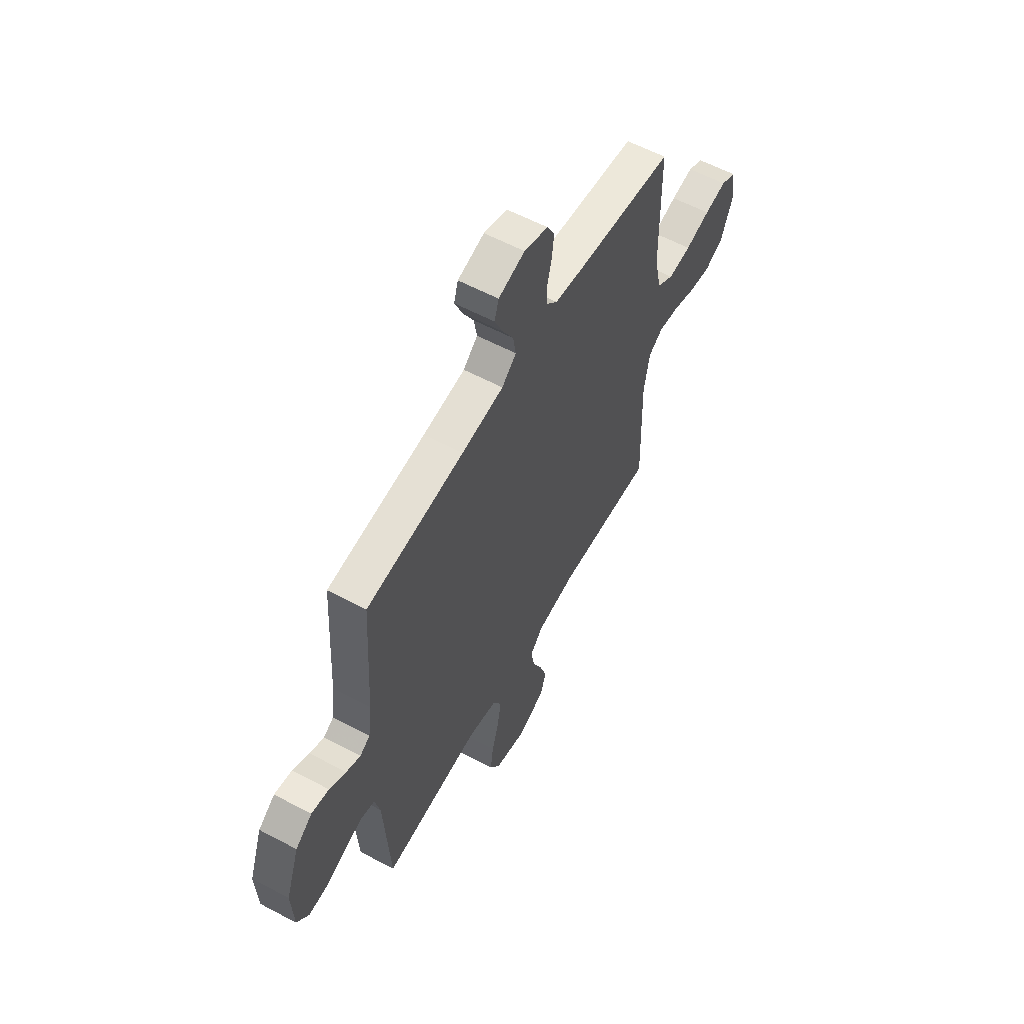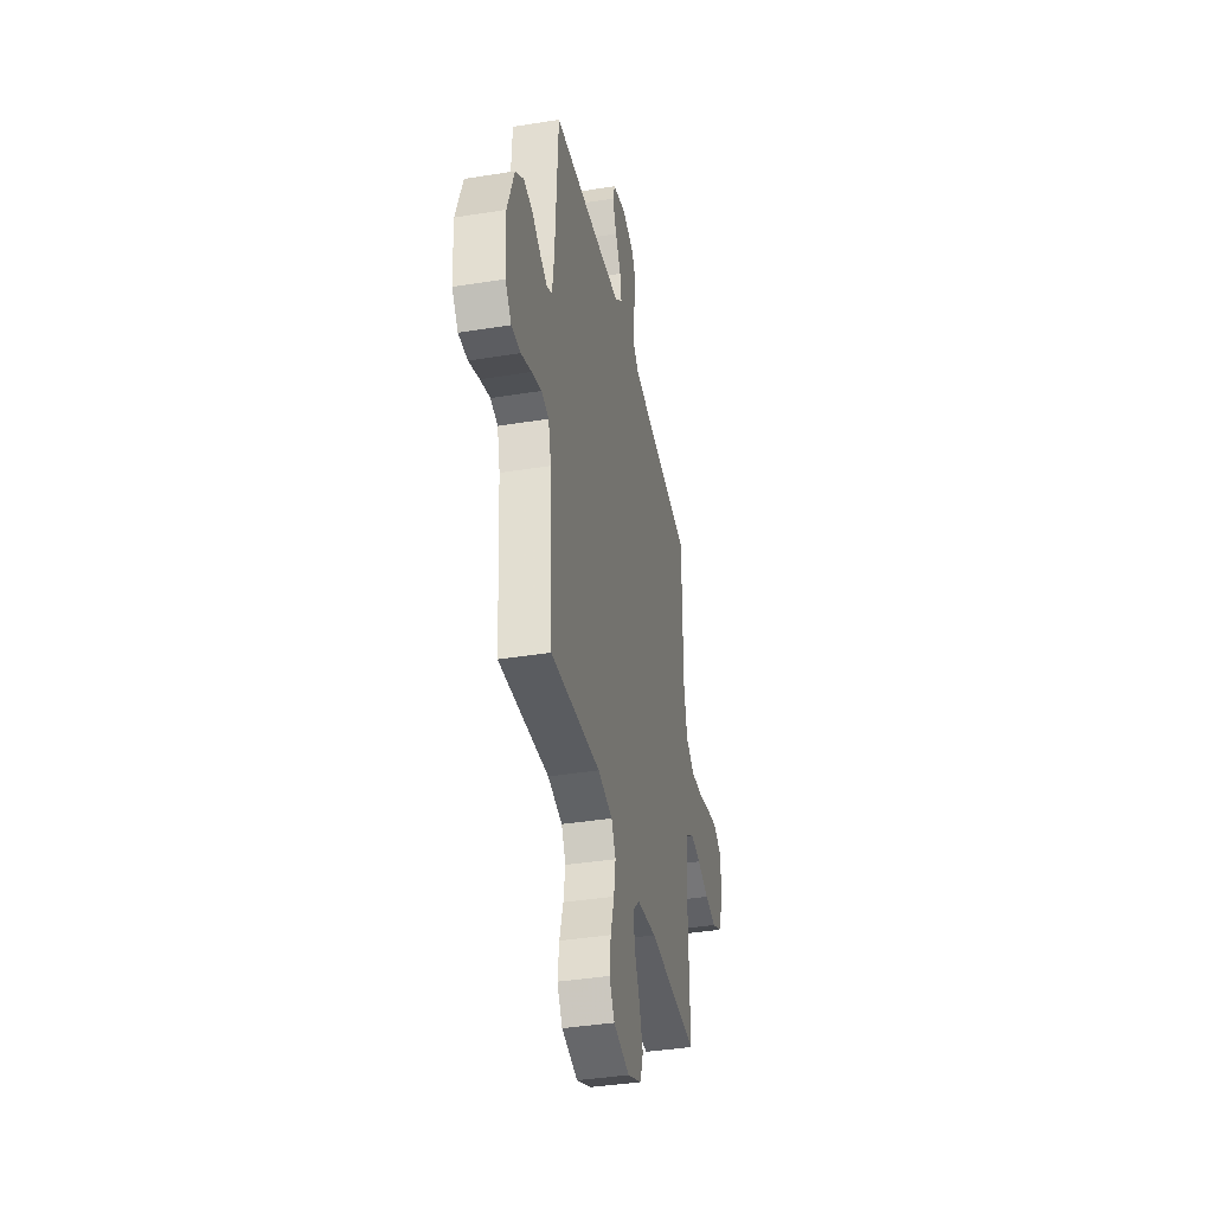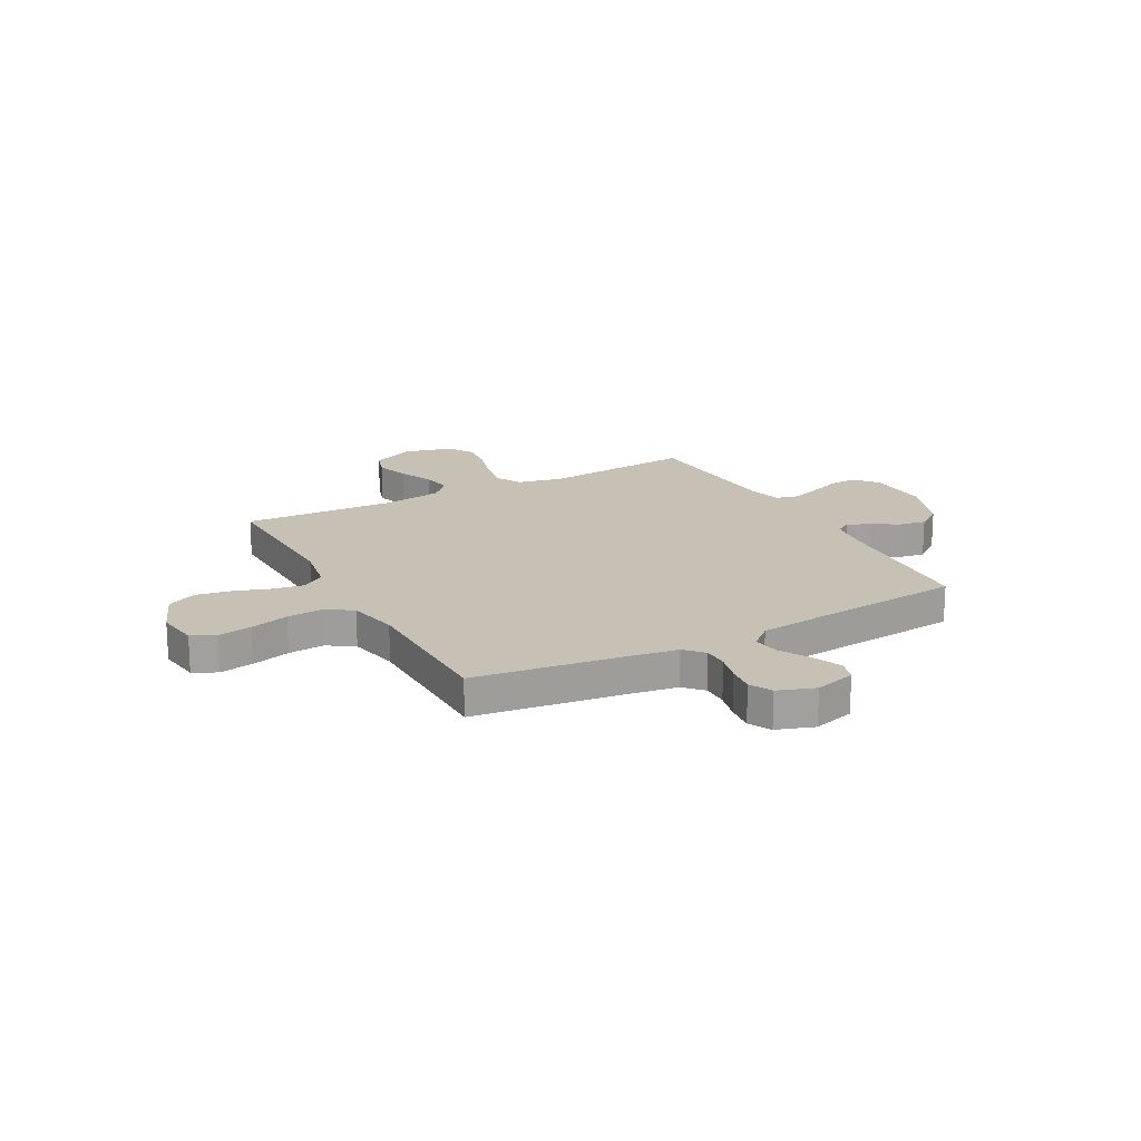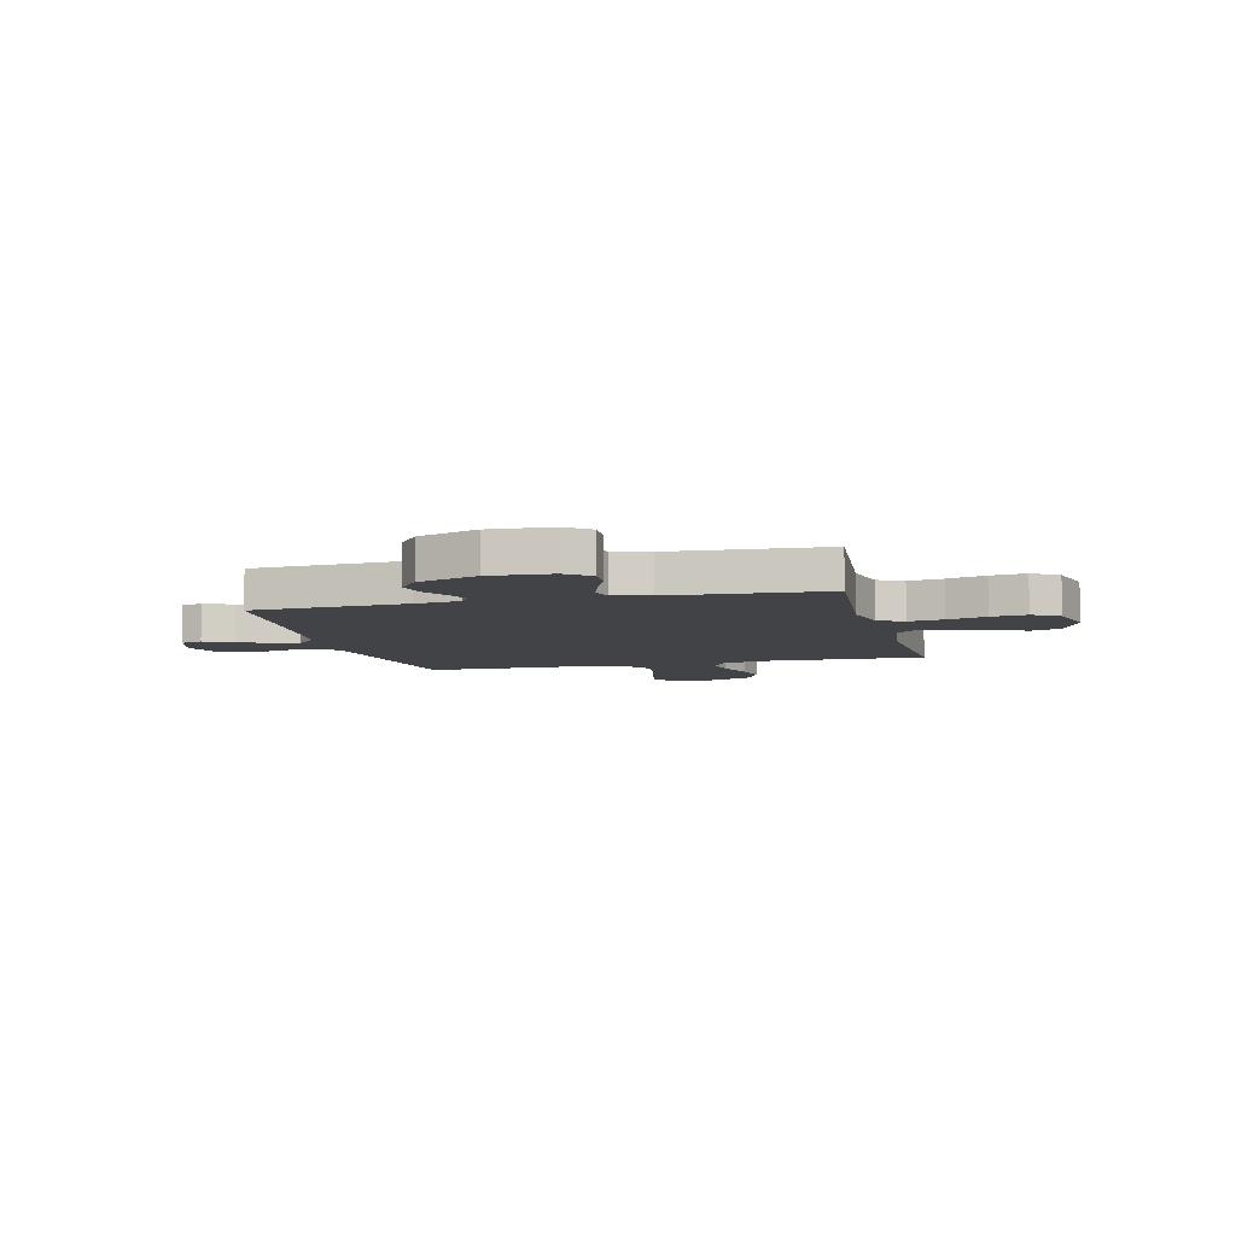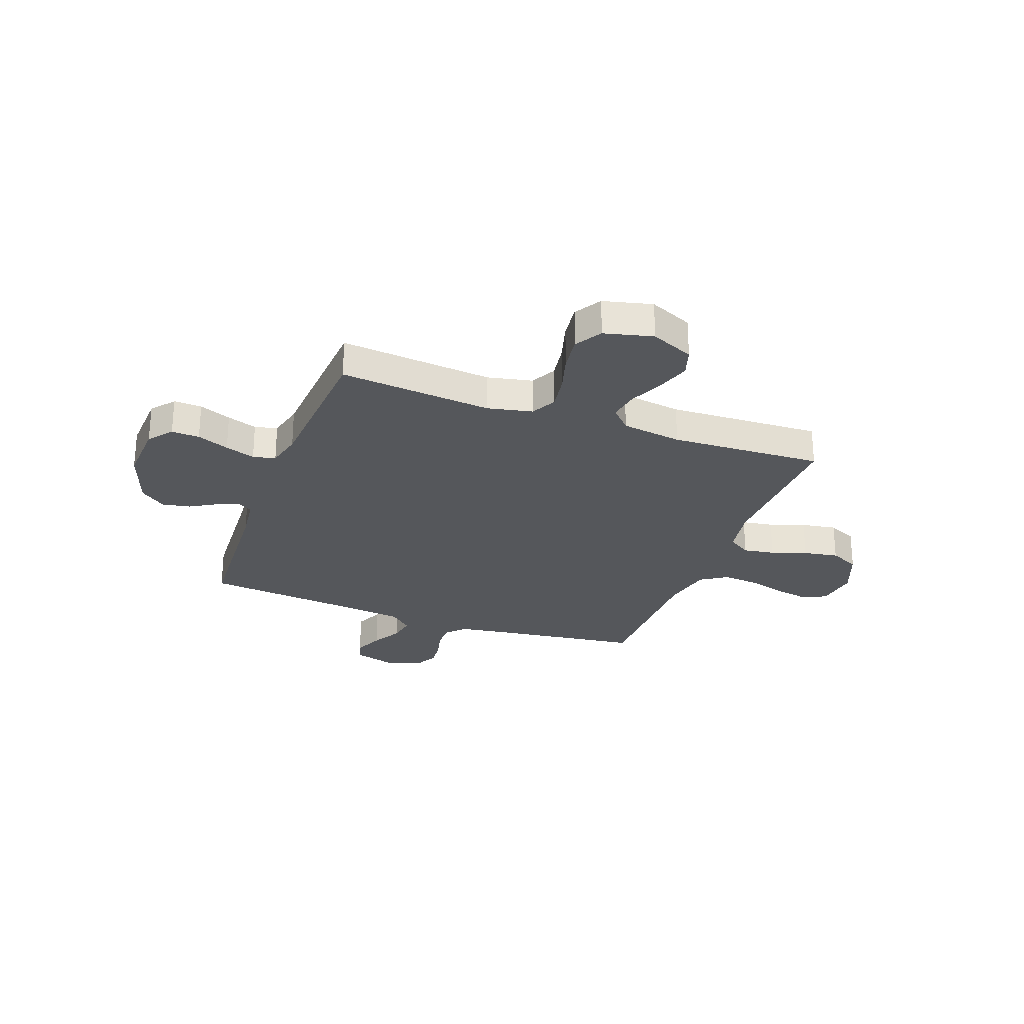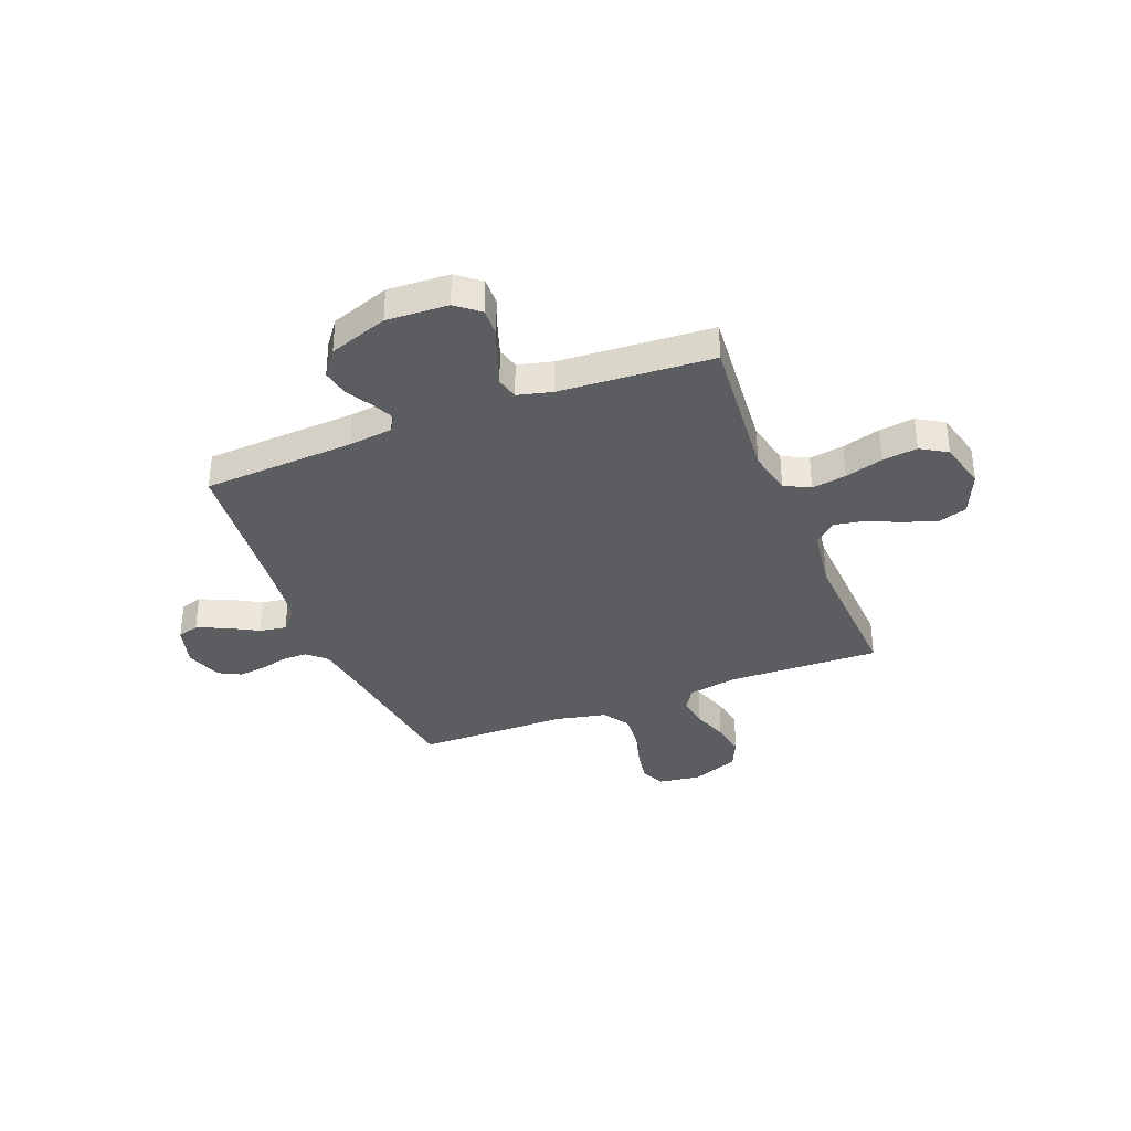
<metadata>
{"format":"obj","ext":"obj","renderer":"f3d","projection":"perspective","resolution":1024,"background":"white","views":[{"elev":59.0,"azim":118.7,"up":"+Z"},{"elev":-38.8,"azim":101.5,"up":"+Z"},{"elev":18.6,"azim":-28.3,"up":"+Y"},{"elev":-7.0,"azim":104.0,"up":"+Y"},{"elev":-26.9,"azim":159.7,"up":"+Y"},{"elev":-35.4,"azim":111.5,"up":"+Y"}]}
</metadata>
<code>
v -0.5 0.07 0.5
v -0.2 0.07 0.54
v -0.11 0.07 0.554
v -0.076 0.07 0.59
v -0.076 0.07 0.64
v -0.09 0.07 0.696
v -0.096 0.07 0.749
v -0.073 0.07 0.793
v 0 0.07 0.818
v 0.081 0.07 0.795
v 0.094 0.07 0.752
v 0.069 0.07 0.695
v 0.036 0.07 0.636
v 0.027 0.07 0.583
v 0.071 0.07 0.544
v 0.2 0.07 0.529
v 0.5 0.07 0.5
v 0.517 0.07 0.2
v 0.528 0.07 0.113
v 0.559 0.07 0.094
v 0.603 0.07 0.114
v 0.654 0.07 0.144
v 0.708 0.07 0.154
v 0.759 0.07 0.116
v 0.8 0.07 0
v 0.794 0.07 -0.121
v 0.757 0.07 -0.167
v 0.702 0.07 -0.165
v 0.639 0.07 -0.14
v 0.58 0.07 -0.12
v 0.536 0.07 -0.131
v 0.519 0.07 -0.2
v 0.5 0.07 -0.5
v 0.2 0.07 -0.473
v 0.112 0.07 -0.492
v 0.086 0.07 -0.542
v 0.097 0.07 -0.61
v 0.119 0.07 -0.685
v 0.128 0.07 -0.754
v 0.096 0.07 -0.806
v 0 0.07 -0.83
v -0.085 0.07 -0.793
v -0.103 0.07 -0.737
v -0.081 0.07 -0.671
v -0.051 0.07 -0.604
v -0.041 0.07 -0.545
v -0.081 0.07 -0.503
v -0.2 0.07 -0.486
v -0.5 0.07 -0.5
v -0.491 0.07 -0.2
v -0.508 0.07 -0.103
v -0.553 0.07 -0.074
v -0.615 0.07 -0.084
v -0.685 0.07 -0.108
v -0.754 0.07 -0.12
v -0.812 0.07 -0.093
v -0.849 0.07 0
v -0.837 0.07 0.083
v -0.791 0.07 0.106
v -0.723 0.07 0.094
v -0.647 0.07 0.073
v -0.576 0.07 0.067
v -0.524 0.07 0.101
v -0.503 0.07 0.2
v -0.5 0 0.5
v -0.2 0 0.54
v -0.11 0 0.554
v -0.076 0 0.59
v -0.076 0 0.64
v -0.09 0 0.696
v -0.096 0 0.749
v -0.073 0 0.793
v 0 0 0.818
v 0.081 0 0.795
v 0.094 0 0.752
v 0.069 0 0.695
v 0.036 0 0.636
v 0.027 0 0.583
v 0.071 0 0.544
v 0.2 0 0.529
v 0.5 0 0.5
v 0.517 0 0.2
v 0.528 0 0.113
v 0.559 0 0.094
v 0.603 0 0.114
v 0.654 0 0.144
v 0.708 0 0.154
v 0.759 0 0.116
v 0.8 0 0
v 0.794 0 -0.121
v 0.757 0 -0.167
v 0.702 0 -0.165
v 0.639 0 -0.14
v 0.58 0 -0.12
v 0.536 0 -0.131
v 0.519 0 -0.2
v 0.5 0 -0.5
v 0.2 0 -0.473
v 0.112 0 -0.492
v 0.086 0 -0.542
v 0.097 0 -0.61
v 0.119 0 -0.685
v 0.128 0 -0.754
v 0.096 0 -0.806
v 0 0 -0.83
v -0.085 0 -0.793
v -0.103 0 -0.737
v -0.081 0 -0.671
v -0.051 0 -0.604
v -0.041 0 -0.545
v -0.081 0 -0.503
v -0.2 0 -0.486
v -0.5 0 -0.5
v -0.491 0 -0.2
v -0.508 0 -0.103
v -0.553 0 -0.074
v -0.615 0 -0.084
v -0.685 0 -0.108
v -0.754 0 -0.12
v -0.812 0 -0.093
v -0.849 0 0
v -0.837 0 0.083
v -0.791 0 0.106
v -0.723 0 0.094
v -0.647 0 0.073
v -0.576 0 0.067
v -0.524 0 0.101
v -0.503 0 0.2
f 58 59 60 61
f 58 61 62
f 57 58 62
f 56 57 62
f 53 54 55 56
f 52 53 56 62
f 51 52 62 63
f 48 49 50
f 47 48 50 51
f 42 43 44 45
f 40 41 42 45
f 40 45 46
f 37 38 39 40
f 36 37 40 46
f 35 36 46 47
f 32 33 34
f 31 32 34 35
f 26 27 28 29
f 26 29 30
f 25 26 30
f 24 25 30 31
f 21 22 23 24
f 20 21 24 31
f 16 17 18
f 15 16 18 19
f 14 15 19
f 10 11 12 13
f 8 9 10 13
f 8 13 14
f 5 6 7 8
f 4 5 8 14
f 3 4 14 19
f 64 1 2
f 64 2 3 19
f 47 51 63 64
f 31 35 47 64
f 19 20 31 64
f 125 124 123 122
f 126 125 122
f 126 122 121
f 126 121 120
f 120 119 118 117
f 126 120 117 116
f 127 126 116 115
f 114 113 112
f 115 114 112 111
f 109 108 107 106
f 109 106 105 104
f 110 109 104
f 104 103 102 101
f 110 104 101 100
f 111 110 100 99
f 98 97 96
f 99 98 96 95
f 93 92 91 90
f 94 93 90
f 94 90 89
f 95 94 89 88
f 88 87 86 85
f 95 88 85 84
f 82 81 80
f 83 82 80 79
f 83 79 78
f 77 76 75 74
f 77 74 73 72
f 78 77 72
f 72 71 70 69
f 78 72 69 68
f 83 78 68 67
f 66 65 128
f 83 67 66 128
f 128 127 115 111
f 128 111 99 95
f 128 95 84 83
f 1 65 66 2
f 2 66 67 3
f 3 67 68 4
f 4 68 69 5
f 5 69 70 6
f 6 70 71 7
f 7 71 72 8
f 8 72 73 9
f 9 73 74 10
f 10 74 75 11
f 11 75 76 12
f 12 76 77 13
f 13 77 78 14
f 14 78 79 15
f 15 79 80 16
f 16 80 81 17
f 17 81 82 18
f 18 82 83 19
f 19 83 84 20
f 20 84 85 21
f 21 85 86 22
f 22 86 87 23
f 23 87 88 24
f 24 88 89 25
f 25 89 90 26
f 26 90 91 27
f 27 91 92 28
f 28 92 93 29
f 29 93 94 30
f 30 94 95 31
f 31 95 96 32
f 32 96 97 33
f 33 97 98 34
f 34 98 99 35
f 35 99 100 36
f 36 100 101 37
f 37 101 102 38
f 38 102 103 39
f 39 103 104 40
f 40 104 105 41
f 41 105 106 42
f 42 106 107 43
f 43 107 108 44
f 44 108 109 45
f 45 109 110 46
f 46 110 111 47
f 47 111 112 48
f 48 112 113 49
f 49 113 114 50
f 50 114 115 51
f 51 115 116 52
f 52 116 117 53
f 53 117 118 54
f 54 118 119 55
f 55 119 120 56
f 56 120 121 57
f 57 121 122 58
f 58 122 123 59
f 59 123 124 60
f 60 124 125 61
f 61 125 126 62
f 62 126 127 63
f 63 127 128 64
f 64 128 65 1

</code>
